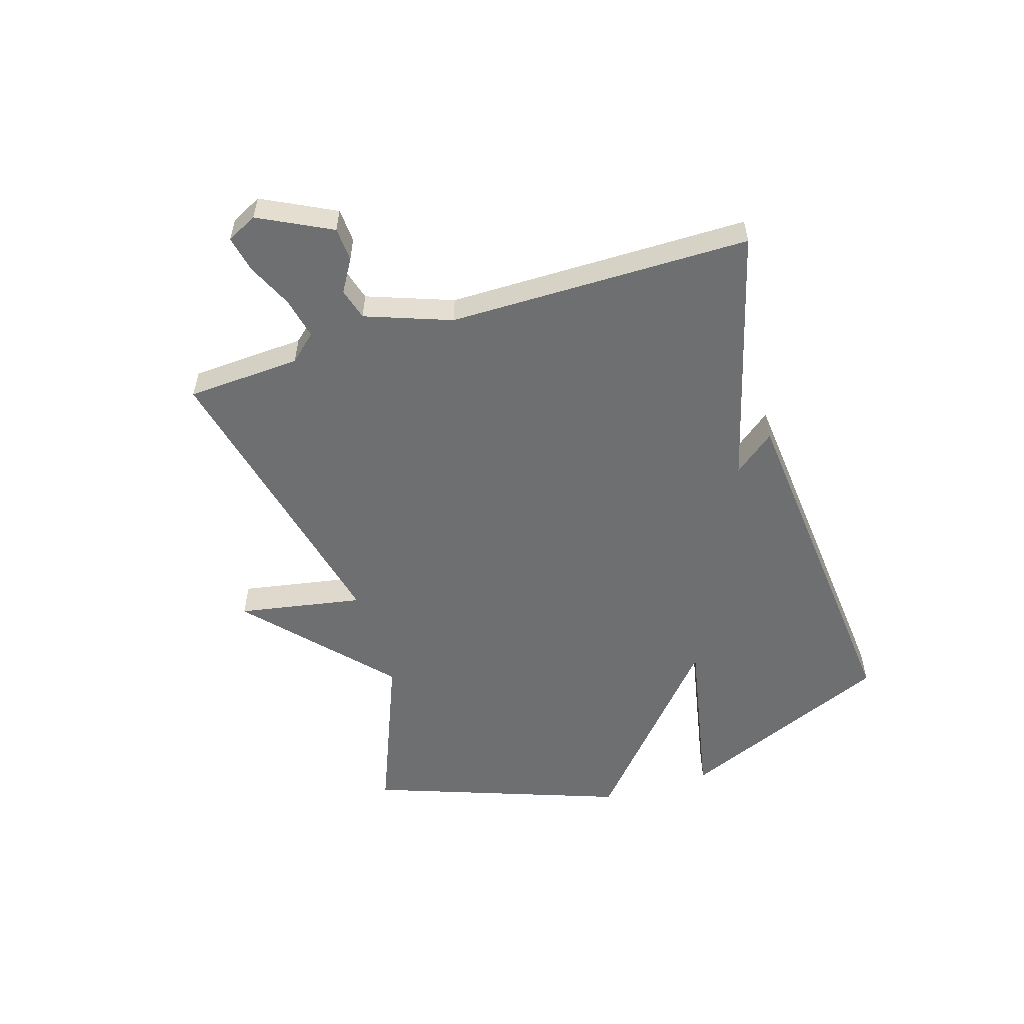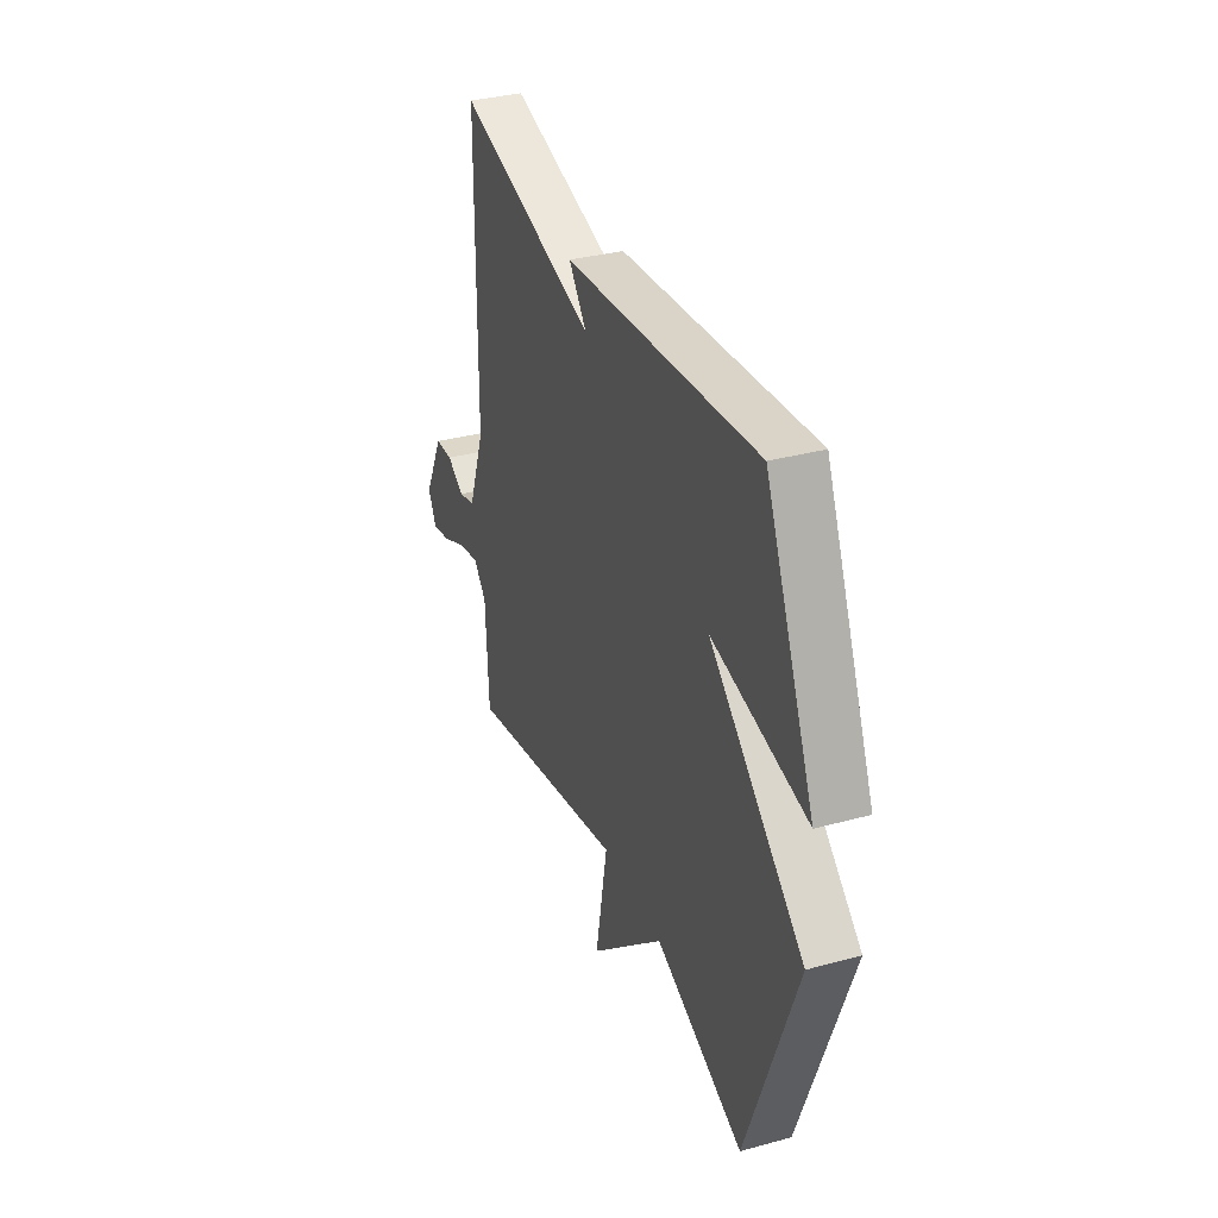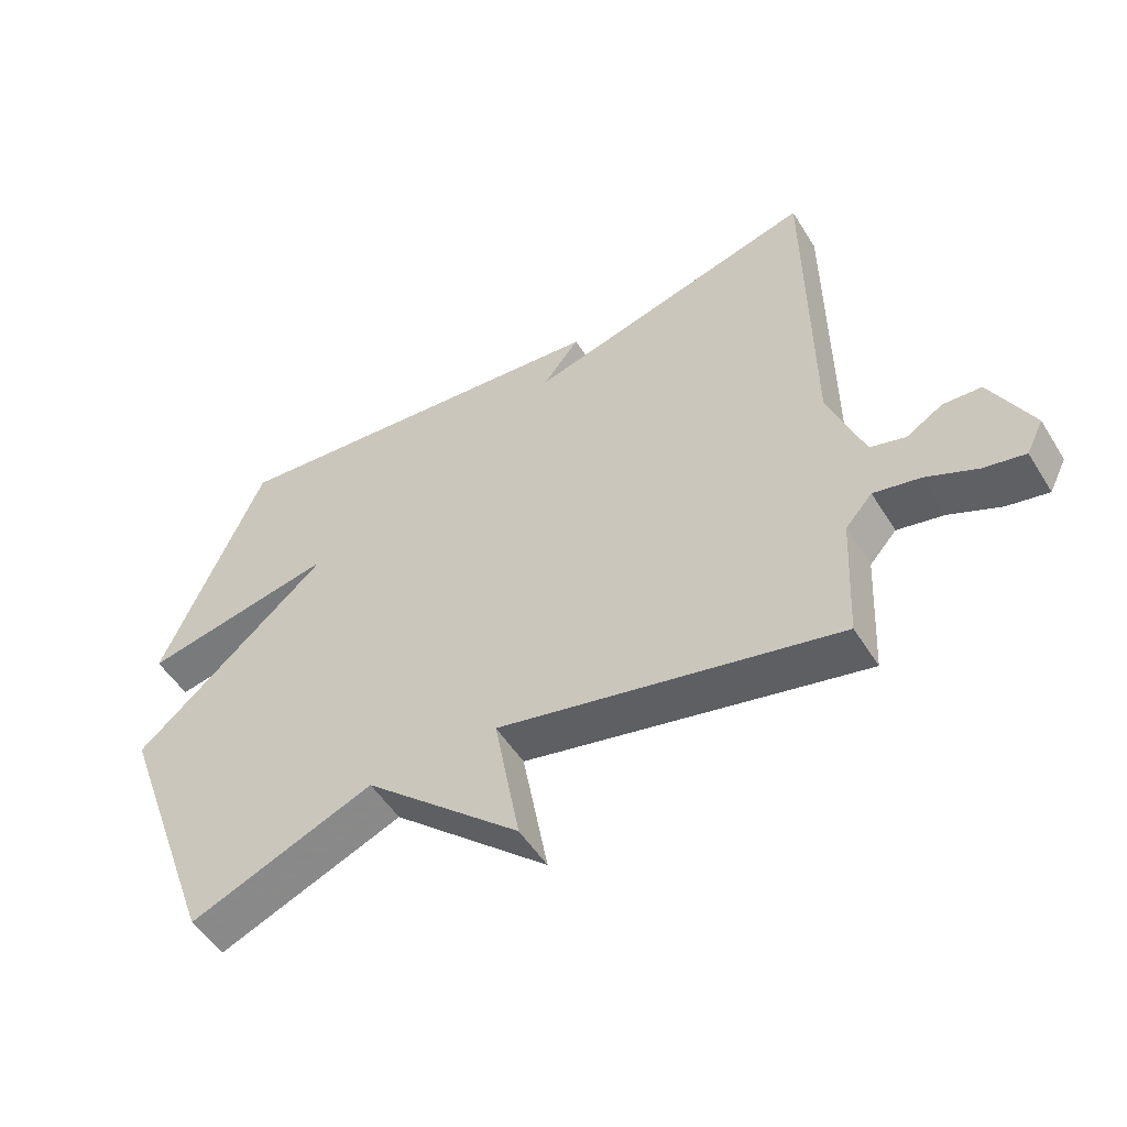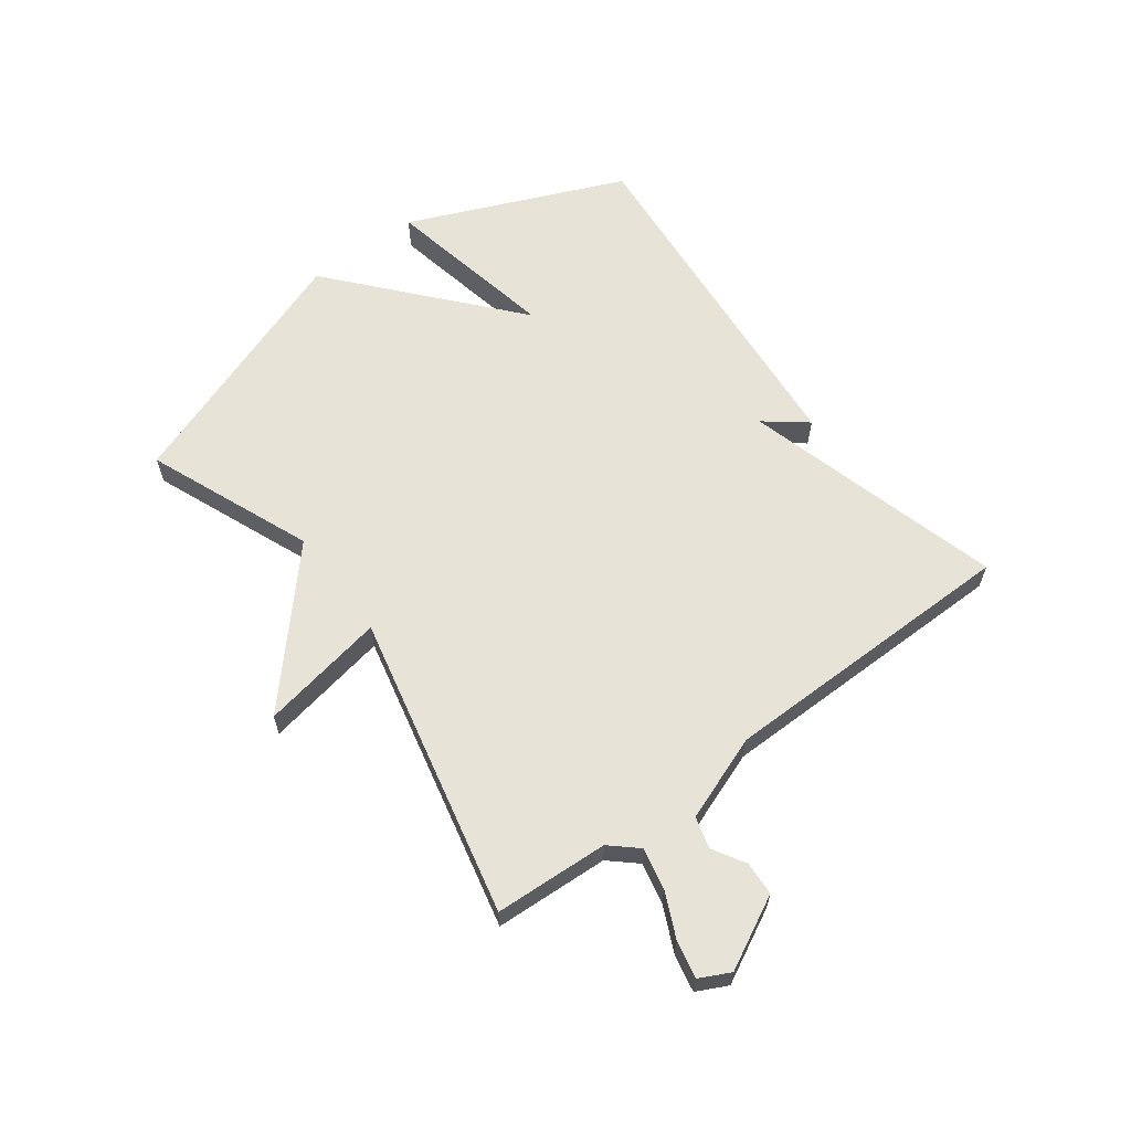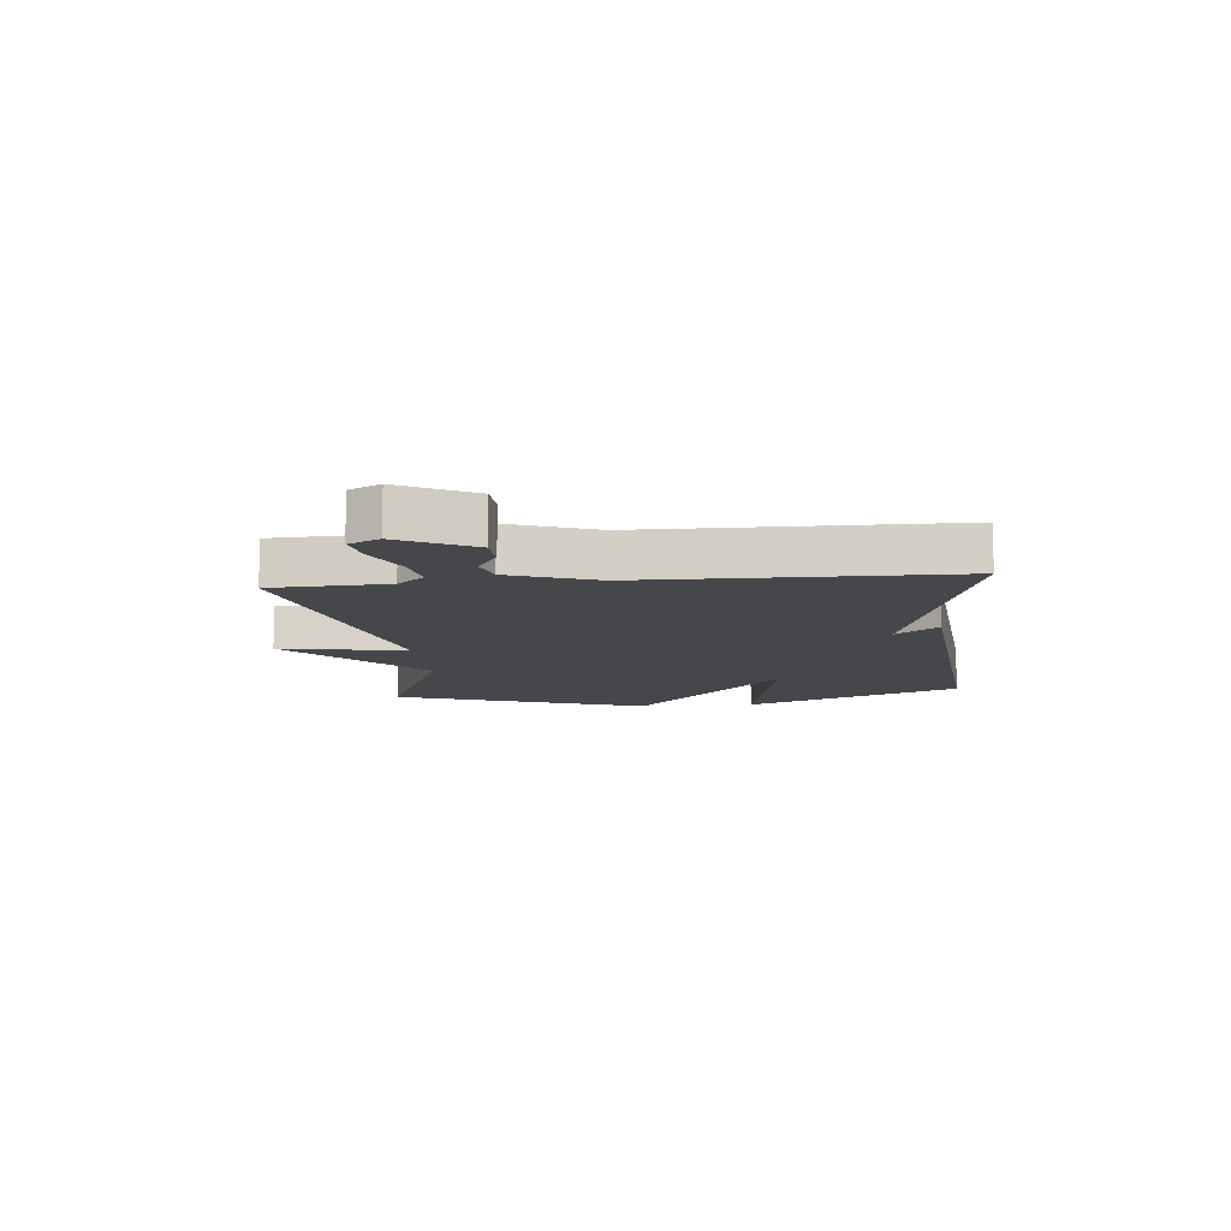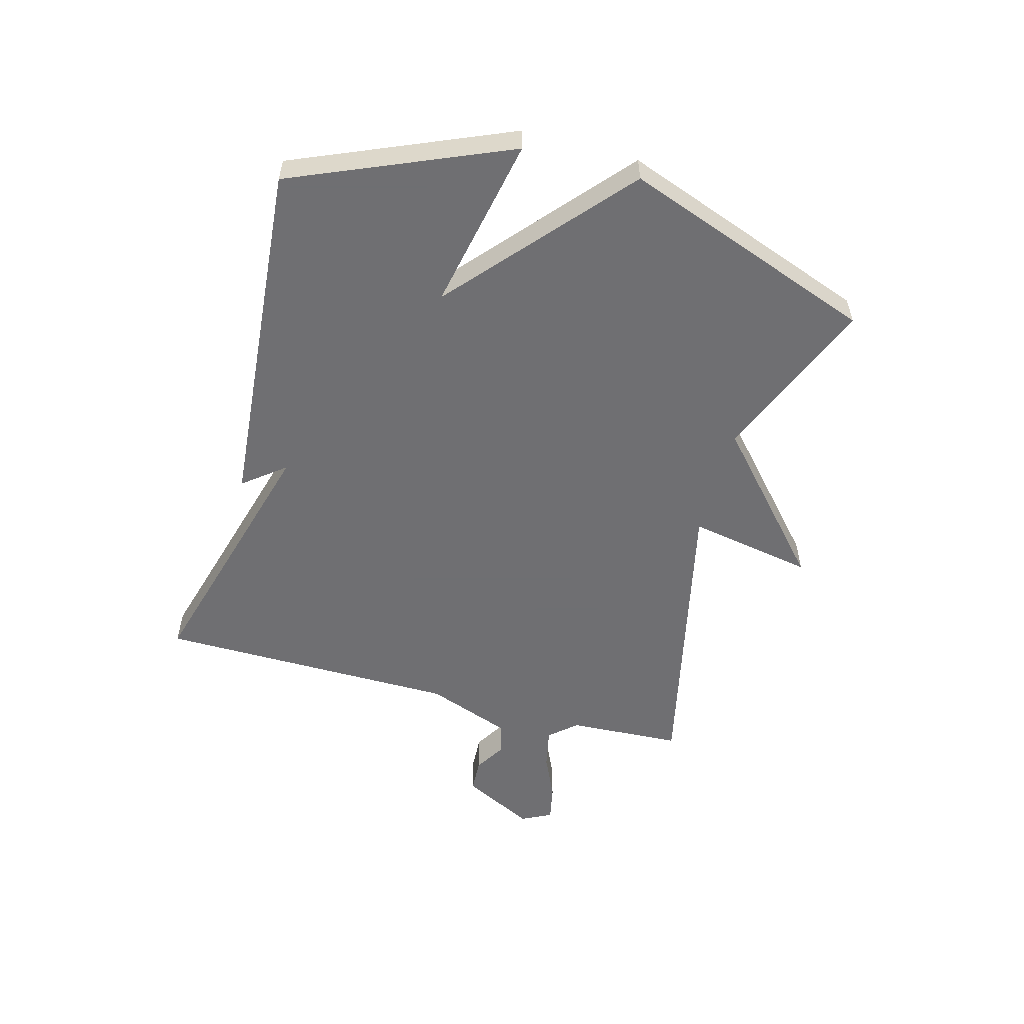
<metadata>
{"format":"obj","ext":"obj","renderer":"f3d","projection":"perspective","resolution":1024,"background":"white","views":[{"elev":-54.5,"azim":-72.5,"up":"+Y"},{"elev":33.9,"azim":69.7,"up":"+Z"},{"elev":-51.7,"azim":-148.9,"up":"+Z"},{"elev":62.3,"azim":-126.6,"up":"+Y"},{"elev":-10.7,"azim":-84.4,"up":"+Y"},{"elev":-54.7,"azim":74.7,"up":"+Y"}]}
</metadata>
<code>
v 0.5 0.07 -0.5
v 0.218 0.07 -0.385
v -0.021 0.07 -0.599
v 0.018 0.07 -0.385
v -0.5 0.07 -0.5
v -0.51 0.07 -0.305
v -0.551 0.07 -0.259
v -0.622 0.07 -0.274
v -0.699 0.07 -0.309
v -0.762 0.07 -0.322
v -0.788 0.07 -0.27
v -0.725 0.07 -0.147
v -0.667 0.07 -0.144
v -0.612 0.07 -0.177
v -0.558 0.07 -0.162
v -0.504 0.07 -0.016
v -0.5 0.07 0.5
v -0.31 0.07 0.447
v -0.054 0.07 0.376
v -0.11 0.07 0.447
v 0.5 0.07 0.5
v 0.657 0.07 0.131
v 0.358 0.07 0.191
v 0.657 0.07 -0.069
v 0.5 0 -0.5
v 0.218 0 -0.385
v -0.021 0 -0.599
v 0.018 0 -0.385
v -0.5 0 -0.5
v -0.51 0 -0.305
v -0.551 0 -0.259
v -0.622 0 -0.274
v -0.699 0 -0.309
v -0.762 0 -0.322
v -0.788 0 -0.27
v -0.725 0 -0.147
v -0.667 0 -0.144
v -0.612 0 -0.177
v -0.558 0 -0.162
v -0.504 0 -0.016
v -0.5 0 0.5
v -0.31 0 0.447
v -0.054 0 0.376
v -0.11 0 0.447
v 0.5 0 0.5
v 0.657 0 0.131
v 0.358 0 0.191
v 0.657 0 -0.069
f 23 24 1 2
f 21 22 23
f 20 21 23
f 19 20 23
f 18 19 23 2
f 16 17 18 2
f 15 16 2
f 14 15 2
f 12 13 14
f 11 12 14
f 10 11 14
f 9 10 14
f 8 9 14
f 7 8 14
f 6 7 14 2
f 4 5 6
f 4 6 2
f 2 3 4
f 26 25 48 47
f 47 46 45
f 47 45 44
f 47 44 43
f 26 47 43 42
f 26 42 41 40
f 26 40 39
f 26 39 38
f 38 37 36
f 38 36 35
f 38 35 34
f 38 34 33
f 38 33 32
f 38 32 31
f 26 38 31 30
f 30 29 28
f 26 30 28
f 28 27 26
f 1 25 26 2
f 2 26 27 3
f 3 27 28 4
f 4 28 29 5
f 5 29 30 6
f 6 30 31 7
f 7 31 32 8
f 8 32 33 9
f 9 33 34 10
f 10 34 35 11
f 11 35 36 12
f 12 36 37 13
f 13 37 38 14
f 14 38 39 15
f 15 39 40 16
f 16 40 41 17
f 17 41 42 18
f 18 42 43 19
f 19 43 44 20
f 20 44 45 21
f 21 45 46 22
f 22 46 47 23
f 23 47 48 24
f 24 48 25 1

</code>
